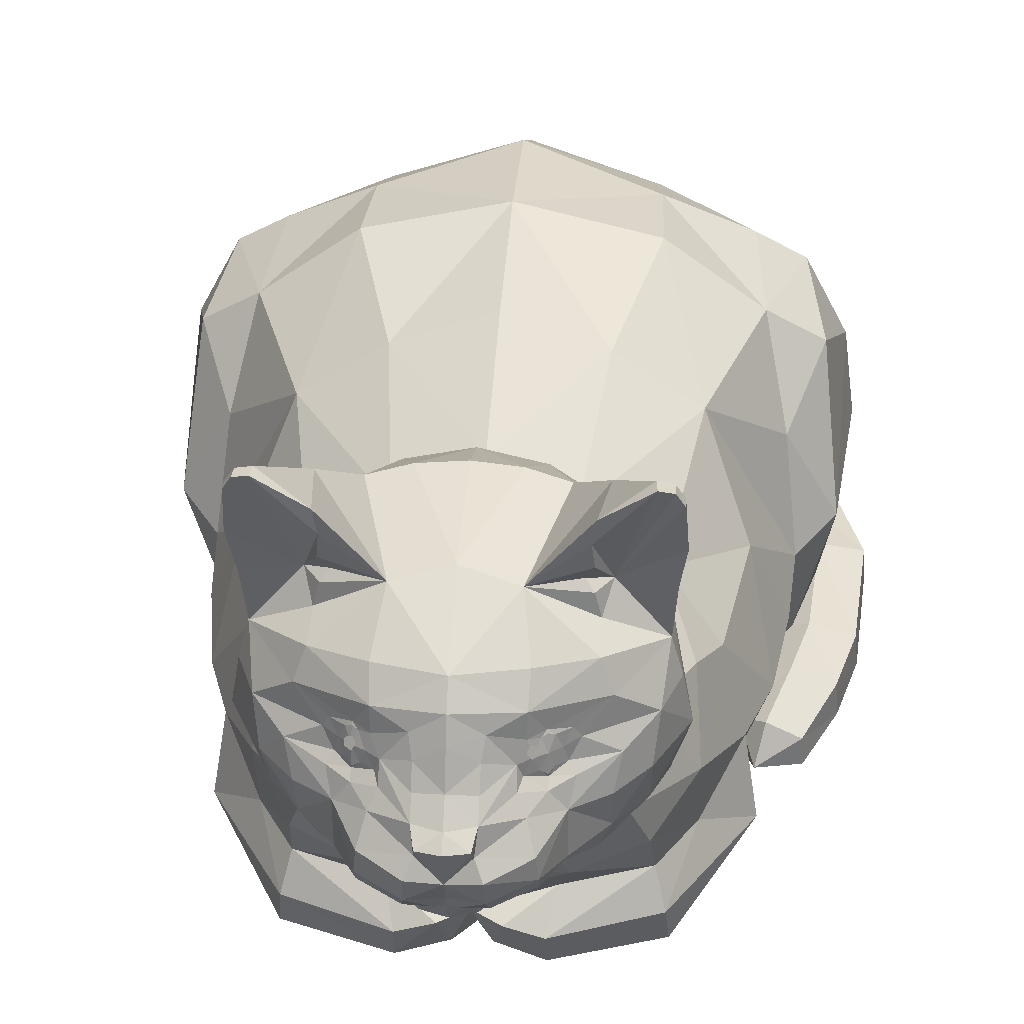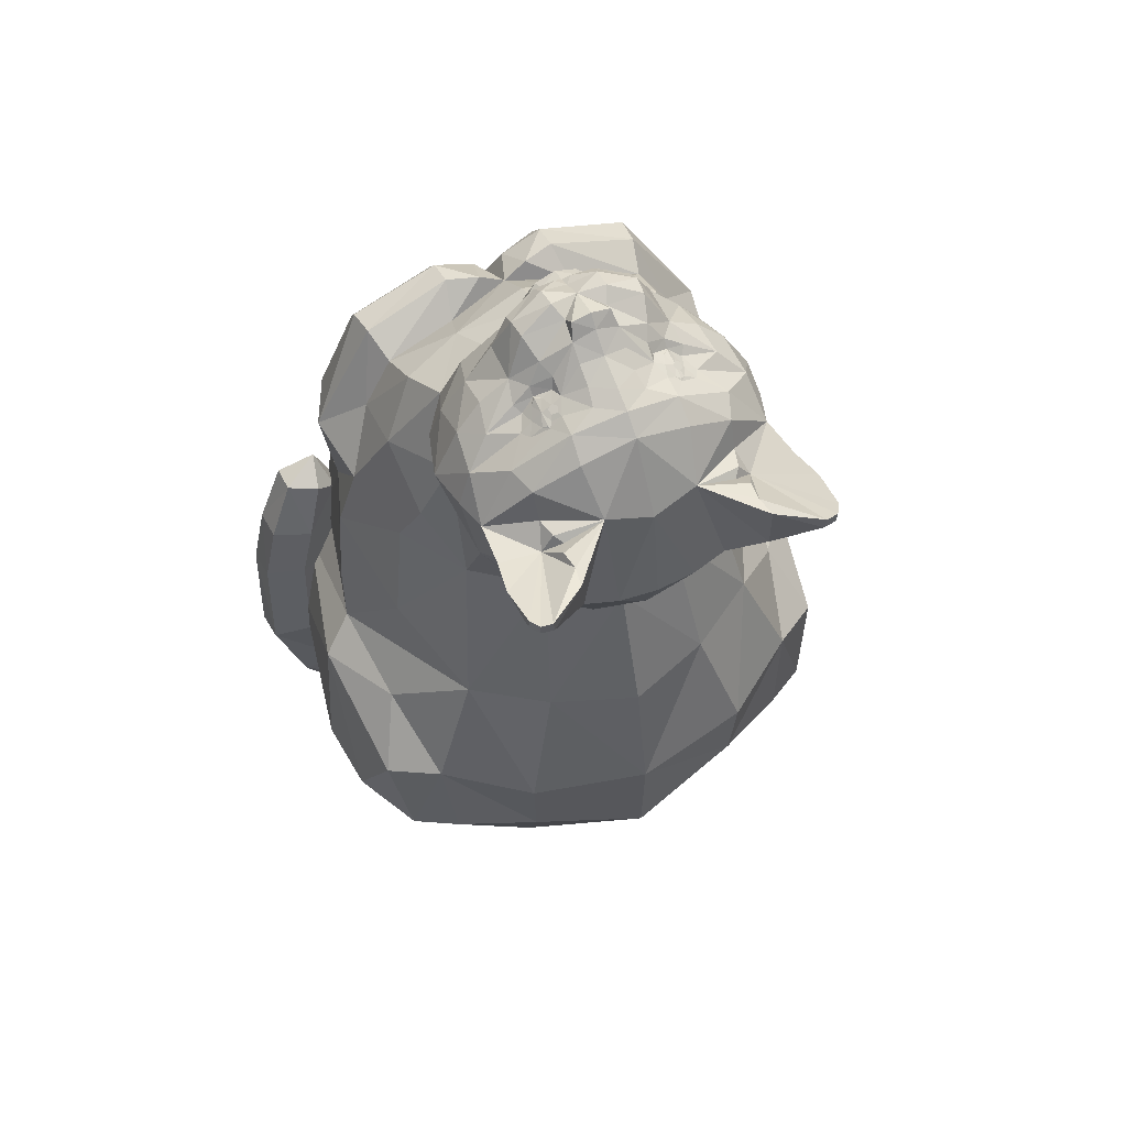
<metadata>
{"format":"obj","ext":"obj","renderer":"f3d","projection":"perspective","resolution":1024,"background":"white","views":[{"elev":31.8,"azim":4.2,"up":"+Y"},{"elev":59.6,"azim":156.5,"up":"+Z"}]}
</metadata>
<code>
o Cat_00_Cl_Hed_07_P
v 3.344 0.202 -6.776
v 3.769 3.292 -7.351
v 3.583 5.603 -2.831
v 4.035 -0.2468 -2.763
v 3.96 1.712 -7.309
v 4.715 2.703 -2.153
v 4.059 2.098 -0.3674
v 2.779 5.197 -0.6955
v 4.141 2.371 -1.535
v 4.454 5.028 -3.055
v 3.416 5.869 -4.745
v 4.178 5.416 -4.847
v 4.977 2.965 -4.711
v 1.885 -0.5374 -7.428
v 2.046 3.756 -8.249
v 2.121 6.638 -2.892
v 2.127 1.316 -8.135
v 1.504 6.018 -0.7259
v 1.995 5.984 -5.961
v 4.491 0.2057 -4.062
v 0.9389 -0.7914 -7.682
v 0.8739 0.1227 -8.038
v 2.086 2.53 -8.445
v 2.02 5.108 -7.094
v 2.058 6.564 -4.426
v 3.939 4.1 -1.954
v 3.465 3.558 0.1387
v -3.344 0.202 -6.776
v -3.769 3.292 -7.351
v -0 3.758 -8.794
v -0 -0.9094 -7.829
v -3.583 5.603 -2.831
v -4.035 -0.2963 -2.703
v -0 -0.7698 -2.55
v 0 7.041 -3.067
v -3.96 1.712 -7.309
v -0 1.019 -8.604
v -4.715 2.706 -2.14
v -0 -0.5541 0.4143
v -4.059 2.102 -0.3641
v -2.779 5.197 -0.6955
v -3.559 -0.3856 -1.955
v -4.141 2.374 -1.507
v -4.454 5.028 -3.055
v -3.416 5.869 -4.745
v -0 6.274 -6.758
v -4.178 5.416 -4.847
v -4.977 2.965 -4.711
v -1.885 -0.5374 -7.428
v -2.046 3.756 -8.249
v -2.121 6.638 -2.892
v -2.127 1.316 -8.135
v -1.995 5.984 -5.961
v -4.491 0.09955 -3.999
v -0.9389 -0.7914 -7.682
v -0.8739 0.1227 -8.038
v -0 2.389 -8.951
v -2.086 2.53 -8.445
v -0 5.299 -8.123
v -2.02 5.108 -7.094
v -0 6.98 -5.227
v -2.058 6.564 -4.426
v -3.939 4.1 -1.954
v -0 0.5063 -8.331
v 4.372 -0.4517 -0.3987
v 4.343 0.01391 -0.3671
v 3.415 -0.4301 -0.869
v 3.444 0.02106 -0.8086
v 3.818 0.2465 -0.4061
v 3.82 -0.5079 -0.487
v 0.4902 -0.3152 -8.988
v 0.3672 -0.9413 -8.793
v 0.7905 0.3016 -8.508
v 0.6956 -0.9208 -8.134
v 2.806 0.2521 -8.64
v 2.765 -0.3632 -8.679
v 1.779 -0.6221 -7.337
v 1.872 0.01744 -7.404
v 2.513 0.5173 -8.226
v 2.42 -0.562 -8.162
v 5.136 0.3349 -2.553
v 5.188 -0.2417 -2.694
v 3.736 -0.3655 -2.973
v 3.775 0.2174 -2.838
v 4.437 0.5882 -2.475
v 4.445 -0.3617 -2.698
v 5.29 0.6106 -4.516
v 5.335 -0.02766 -4.739
v 3.734 -0.3671 -4.74
v 3.795 0.3329 -4.577
v 4.588 0.8141 -4.336
v 4.584 -0.2597 -4.648
v 4.036 0.5815 -7.561
v 4.036 -0.1139 -7.699
v 2.604 -0.6037 -6.819
v 2.681 0.1212 -6.795
v 3.56 0.788 -7.156
v 3.502 -0.4065 -7.263
v 3.677 -0.3517 -0.1173
v -0.5172 -0.146 -8.585
v -0.6112 -0.9023 -8.31
v 4.804 0.7252 -6.113
v 4.83 0.06804 -6.321
v 3.163 -0.5467 -5.832
v 3.262 0.233 -5.741
v 4.152 0.8504 -5.778
v 4.094 -0.3109 -6.008
v 4.838 0.246 -1.416
v 4.881 -0.3327 -1.511
v 3.552 -0.3718 -1.93
v 3.591 0.1973 -1.821
v 4.168 0.5253 -1.401
v 4.173 -0.4167 -1.571
v 0.8996 5.007 7.052
v 0.944 5.09 7.013
v 1.044 5.062 6.982
v 1.052 4.958 7.008
v 0.9656 4.919 7.05
v -1.063 5.002 7.016
v -1.105 5.081 6.972
v -1.204 5.052 6.94
v -1.214 4.951 6.971
v -1.13 4.914 7.018
v 3.586 4.908 -6.349
v -3.586 4.908 -6.349
v 4.813 4.216 -4.834
v -4.813 4.216 -4.834
v 2.328 4.254 1.835
v 2.027 2.672 4.973
v 2.499 5.649 5.504
v 1.073 3.34 7.377
v 0.9548 3.039 6.797
v 3.484 1.843 2.117
v 2.462 5.36 4.244
v 1.042 3.905 7.574
v 2.334 4.283 6.203
v 1.203 5.144 1.944
v 0.7903 6.564 5.959
v 2.296 8.047 6.175
v 2.611 7.845 6.152
v 1.809 6.459 4.086
v 1.257 6.861 4.107
v 2.785 4.355 5.35
v 1.714 2.899 5.969
v 0.9277 5.947 6.701
v 1.143 4.916 6.906
v 2.304 3.465 5.699
v 1.88 3.525 6.356
v 0.3917 4.395 7.663
v 1.384 4.166 6.97
v 1.381 3.451 6.923
v 0.5157 3.142 7.572
v 0.4675 3.74 7.896
v 0.3298 4.203 7.922
v 2.274 8.046 5.957
v 2.612 7.829 5.929
v 1.748 7.375 4.861
v 2.185 7.058 4.845
v 2.369 1.038 3.973
v 1.698 6.11 3.344
v 2.113 4.672 3.107
v 2.91 2.264 3.494
v 3.559 -0.3657 -1.996
v 1.815 6.447 5.495
v 1.621 7.556 6.048
v 2.565 6.476 5.702
v 3.686 0.5886 2.245
v 3.299 -0.4202 -0.1149
v 1.829 -0.5739 2.485
v 2.521 0.4371 4.184
v 0.988 0.3022 4.669
v 2.526 -0.4933 3.484
v 0.9645 -0.533 4.052
v 0.3502 4.011 7.754
v 0.3199 3.024 7.365
v 0.3955 5.003 7.284
v 0.4452 5.305 7.153
v 1.42 5.126 6.663
v 0.7919 4.861 7.086
v 1.124 5.205 6.841
v 1.37 4.681 6.703
v 0.9032 5.152 6.986
v 1.148 4.586 6.899
v 0.862 4.674 7.043
v 1.514 4.964 6.609
v 2.41 4.984 6.056
v 0.1378 3.096 7.536
v 0.4987 2.749 6.911
v 0.9221 3.181 7.073
v 0.6513 3.062 7.165
v 1.075 3.562 7.535
v 0.4792 3.369 7.78
v 0.9074 5.531 6.982
v 1.872 5.407 6.391
v 1.991 4.688 6.492
v 1.89 4.179 6.638
v 2.528 3.452 5.097
v 2.65 5.103 5.479
v 2.301 5.989 4.858
v 1.705 5.862 6.305
v 0.3918 4.669 7.449
v 0.8281 2.644 5.938
v 0.9232 4.315 7.356
v 1.302 1.585 4.895
v 2.301 1.841 4.504
v 1.082 2.259 5.287
v 2.664 7.114 5.897
v 2.574 -0.1358 3.982
v 1 -0.2219 4.47
v 0.4294 0.4806 4.672
v 1.117 0.857 4.245
v 0.2725 -0.2388 4.116
v 0.3585 2.812 7.244
v 1.686 6.079 5.799
v 1.601 6.42 5.804
v 1.468 4.539 6.786
v 1.15 4.47 7.031
v 0.8052 4.566 7.225
v 2.5 8.022 6.18
v 2.489 8.013 5.96
v 2.26 3.539 3.997
v 2.471 3.959 4.072
v 3.139 3.164 1.963
v 2.801 3.411 2.775
v 3.851 1.848 0.9813
v 3.498 0.7236 0.6877
v 3.241 -0.4959 1.924
v 2.907 1.143 3.102
v 0.6709 6.968 3.97
v 0.9137 6.478 3.063
v 1.601 6.84 5.924
v 1.482 6.567 5.725
v 1.564 7.2 6.007
v -2.328 4.254 1.835
v -2.027 2.672 4.973
v -2.499 5.649 5.504
v -1.073 3.34 7.377
v -0.9548 3.039 6.797
v -3.484 1.844 2.121
v -2.462 5.36 4.244
v -1.042 3.905 7.574
v -2.334 4.283 6.203
v -1.203 5.144 1.944
v -0.7903 6.564 5.959
v -2.296 8.047 6.175
v -2.611 7.845 6.152
v -1.809 6.459 4.086
v -1.257 6.861 4.107
v -2.785 4.355 5.35
v -1.714 2.899 5.969
v -0.9277 5.947 6.701
v -1.138 4.916 6.906
v -2.304 3.465 5.699
v -1.88 3.525 6.356
v -0.3917 4.395 7.663
v -1.384 4.166 6.97
v -1.381 3.451 6.923
v -0.5157 3.142 7.572
v -0.4675 3.74 7.896
v -0.3298 4.203 7.922
v -2.274 8.046 5.957
v -2.612 7.829 5.929
v -1.748 7.375 4.861
v -2.185 7.058 4.845
v -2.369 1.038 3.973
v -1.698 6.11 3.344
v -2.113 4.672 3.107
v -2.91 2.264 3.494
v -1.504 6.018 -0.7259
v -1.815 6.447 5.495
v -1.621 7.556 6.048
v -2.565 6.476 5.702
v -3.686 0.5925 2.249
v -3.299 -0.413 -0.08202
v -1.829 -0.5739 2.485
v -2.521 0.4371 4.184
v -0.988 0.3022 4.669
v -2.526 -0.4933 3.484
v -0.9645 -0.533 4.052
v -0.3502 4.011 7.754
v -0.3199 3.024 7.365
v -0.3955 5.003 7.284
v -0.4452 5.305 7.153
v -1.42 5.126 6.663
v -0.7919 4.861 7.086
v -1.124 5.205 6.841
v -1.37 4.681 6.703
v -0.9032 5.152 6.986
v -1.148 4.586 6.899
v -0.862 4.674 7.043
v -1.514 4.964 6.609
v -2.41 4.984 6.056
v -0.1378 3.096 7.536
v -0.4987 2.749 6.911
v -0.9221 3.181 7.073
v -0.6513 3.062 7.165
v -1.075 3.562 7.535
v -0.4792 3.369 7.78
v -0.9074 5.531 6.982
v -1.872 5.407 6.391
v -1.991 4.688 6.492
v -1.89 4.179 6.638
v -2.528 3.452 5.097
v -2.65 5.103 5.479
v -2.301 5.989 4.858
v -1.705 5.862 6.305
v -0.3918 4.669 7.449
v -0.8281 2.644 5.938
v -0.9232 4.315 7.356
v -1.302 1.585 4.895
v -2.301 1.841 4.504
v -1.082 2.259 5.287
v -2.664 7.114 5.897
v -2.574 -0.1358 3.982
v -1 -0.2219 4.47
v -0.4294 0.4806 4.672
v -1.117 0.857 4.245
v -0.2725 -0.2388 4.116
v -0.3585 2.812 7.244
v -1.686 6.079 5.799
v -1.601 6.42 5.804
v -1.468 4.539 6.786
v -1.15 4.47 7.031
v -0.8052 4.566 7.225
v -2.5 8.022 6.18
v -2.489 8.013 5.96
v -2.26 3.539 3.997
v -2.471 3.959 4.072
v -3.139 3.164 1.963
v -2.801 3.411 2.775
v -3.851 1.861 0.9912
v -3.498 0.7376 0.7041
v -3.241 -0.4837 1.935
v -2.907 1.143 3.102
v -3.465 3.558 0.1387
v -0.6709 6.968 3.97
v -0.9137 6.478 3.063
v -1.601 6.84 5.924
v -1.482 6.567 5.725
v -1.564 7.2 6.007
v 0 5.718 1.647
v 0 6.997 3.909
v -0 2.13 5.64
v 0 6.713 5.763
v 0 3.07 7.466
v 0 2.649 6.917
v 0 2.558 6.339
v 0 4.386 7.791
v 0 5.953 6.926
v 0 5.25 7.323
v 0 3.651 7.813
v 0 4.2 7.99
v -0 0.5627 4.45
v 0 6.631 2.974
v 0 6.546 -0.7611
v 0 -0.5286 3.351
v 0 2.783 7.34
v 0 3.278 7.583
v 0 5.602 7.189
v 0 4.716 7.514
v -0 1.371 5.203
v 2.519 7 5.829
v 2.421 7.84 6.101
v 1.983 6.251 5.497
v 2.297 6.466 5.628
v 2.535 7.712 6.089
v 2.238 7.851 6.092
v -2.23 7.825 6.081
v -2.524 7.004 5.831
v -2.275 6.465 5.622
v -2.423 7.846 6.103
v -1.964 6.273 5.497
v -2.515 7.676 6.073
v 1.218 5.12 6.811
v 1.22 4.702 6.841
v 0.9691 4.907 6.997
v 1.135 5.162 6.857
v 1.147 4.626 6.919
v 1.042 4.705 6.96
v 1.059 5.124 6.891
v 1.308 4.911 6.753
v -1.213 5.12 6.811
v -1.214 4.702 6.841
v -0.9635 4.907 6.997
v -1.13 5.162 6.857
v -1.141 4.626 6.919
v -1.037 4.705 6.96
v -1.054 5.124 6.891
v -1.302 4.911 6.753
f 163 39 34
f 4 163 34
f 26 3 8
f 7 9 27
f 11 12 124
f 12 3 10
f 2 13 5
f 13 2 126
f 14 4 34
f 1 17 5
f 57 17 37
f 15 2 23
f 18 35 355
f 8 16 18
f 59 15 30
f 61 19 46
f 16 3 25
f 1 20 4
f 1 4 14
f 6 20 13
f 5 13 20
f 20 1 5
f 13 126 6
f 12 10 126
f 9 163 4
f 9 7 163
f 31 21 34
f 21 14 34
f 14 21 22
f 14 22 17
f 17 22 37
f 9 6 26
f 9 4 6
f 2 24 124
f 15 24 2
f 11 124 19
f 23 5 17
f 2 5 23
f 30 23 57
f 61 46 53
f 25 11 19
f 3 11 25
f 35 25 61
f 10 3 26
f 9 26 8
f 6 10 26
f 4 20 6
f 8 3 16
f 9 8 27
f 22 64 37
f 42 34 39
f 33 34 42
f 63 41 32
f 40 335 43
f 29 127 125
f 32 47 44
f 29 36 48
f 49 34 33
f 28 52 49
f 57 52 58
f 50 58 29
f 35 269 355
f 41 269 51
f 59 50 60
f 61 53 62
f 51 62 32
f 28 33 54
f 28 49 33
f 38 48 54
f 36 54 48
f 54 36 28
f 44 127 38
f 124 12 126
f 43 33 42
f 43 42 40
f 31 34 55
f 55 34 49
f 49 56 55
f 49 52 56
f 52 37 56
f 43 63 38
f 43 38 33
f 45 53 125
f 50 29 60
f 58 52 36
f 29 58 36
f 30 58 50
f 59 46 19
f 62 53 45
f 32 62 45
f 35 62 51
f 44 63 32
f 43 41 63
f 38 63 44
f 33 38 54
f 41 51 32
f 43 335 41
f 56 37 64
f 22 73 64
f 31 74 21
f 71 76 72
f 21 78 22
f 73 75 71
f 72 80 74
f 87 82 88
f 83 90 89
f 91 81 87
f 84 91 90
f 82 92 88
f 92 83 89
f 75 94 76
f 95 78 77
f 79 93 75
f 96 79 78
f 76 98 80
f 80 95 77
f 99 65 66
f 69 99 66
f 99 70 65
f 99 68 67
f 70 99 67
f 99 69 68
f 22 78 79
f 22 79 73
f 74 80 21
f 80 77 21
f 56 101 55
f 100 72 101
f 100 64 73
f 71 100 73
f 100 56 64
f 101 74 31
f 55 101 31
f 101 72 74
f 93 103 94
f 102 88 103
f 104 96 95
f 89 105 104
f 97 102 93
f 106 87 102
f 105 97 96
f 90 106 105
f 103 98 94
f 103 92 107
f 98 104 95
f 107 89 104
f 81 109 82
f 66 109 108
f 110 84 83
f 67 111 110
f 85 108 81
f 112 66 108
f 111 85 84
f 68 112 111
f 109 86 82
f 65 113 109
f 86 110 83
f 113 67 110
f 59 24 15
f 59 30 50
f 24 59 19
f 60 53 59
f 53 46 59
f 61 25 19
f 60 29 125
f 47 45 125
f 53 60 125
f 127 47 125
f 44 47 127
f 48 127 29
f 127 48 38
f 2 124 126
f 126 10 6
f 124 24 19
f 342 344 229
f 136 143 186
f 198 143 134
f 130 134 199
f 347 343 202
f 346 347 188
f 200 214 138
f 138 349 145
f 143 147 197
f 147 144 129
f 147 143 136
f 136 148 147
f 149 360 348
f 182 177 179
f 149 174 203
f 378 146 379
f 148 151 132
f 132 151 189
f 131 151 191
f 151 148 150
f 144 148 132
f 345 187 358
f 191 153 192
f 348 154 149
f 352 351 154
f 220 139 219
f 157 142 138
f 156 158 220
f 141 157 158
f 141 160 142
f 160 141 134
f 162 228 133
f 134 161 160
f 137 160 161
f 137 161 128
f 163 168 39
f 221 129 162
f 222 221 161
f 143 222 134
f 214 364 164
f 139 363 219
f 155 165 139
f 138 165 157
f 165 155 157
f 231 164 233
f 164 231 232
f 166 158 207
f 158 166 199
f 130 365 364
f 207 366 362
f 167 208 227
f 226 133 167
f 170 209 208
f 227 172 169
f 227 168 167
f 356 173 212
f 356 212 353
f 171 170 159
f 210 171 211
f 167 228 170
f 169 172 173
f 169 173 356
f 168 169 39
f 169 356 39
f 7 226 163
f 8 128 27
f 27 223 225
f 162 224 221
f 162 223 224
f 128 8 137
f 8 18 137
f 341 137 18
f 341 18 355
f 160 137 230
f 142 230 229
f 137 341 230
f 174 351 153
f 351 174 154
f 174 149 154
f 188 213 346
f 188 132 190
f 187 345 175
f 145 193 200
f 180 193 182
f 206 343 204
f 159 204 211
f 159 228 205
f 350 177 359
f 380 146 377
f 374 377 146
f 150 217 203
f 194 185 186
f 178 194 180
f 193 194 200
f 195 150 196
f 150 195 216
f 216 217 150
f 149 218 179
f 176 201 179
f 375 146 378
f 376 184 379
f 380 376 146
f 374 146 381
f 181 381 375
f 195 136 186
f 198 130 186
f 144 147 148
f 187 175 152
f 192 153 351
f 188 202 132
f 213 188 190
f 189 131 190
f 151 131 189
f 131 152 190
f 132 189 190
f 152 175 190
f 152 191 192
f 191 150 135
f 151 150 191
f 351 358 192
f 358 187 192
f 187 152 192
f 145 349 193
f 349 359 193
f 193 177 182
f 185 195 186
f 136 195 196
f 185 181 195
f 148 136 196
f 254 257 256
f 128 161 221
f 147 129 197
f 143 198 186
f 130 198 134
f 166 130 199
f 141 158 199
f 134 141 199
f 176 177 350
f 201 149 179
f 359 177 193
f 194 178 185
f 200 194 130
f 130 194 186
f 138 145 200
f 174 153 135
f 176 360 201
f 347 202 188
f 129 144 202
f 206 129 202
f 213 175 357
f 283 288 285
f 135 150 203
f 174 135 203
f 204 159 205
f 129 204 205
f 353 204 361
f 343 361 204
f 129 205 162
f 343 206 202
f 129 206 204
f 166 362 365
f 140 207 156
f 158 156 207
f 209 171 210
f 167 170 208
f 208 173 172
f 211 353 210
f 212 209 210
f 173 209 212
f 204 353 211
f 171 159 211
f 212 210 353
f 202 144 132
f 190 175 213
f 213 357 346
f 345 357 175
f 215 214 164
f 130 214 200
f 231 138 232
f 214 215 138
f 194 193 180
f 183 216 181
f 195 181 216
f 203 217 218
f 149 203 218
f 218 184 179
f 184 217 183
f 140 363 366
f 220 157 155
f 158 157 220
f 140 220 219
f 143 197 222
f 197 221 222
f 224 128 221
f 222 161 134
f 128 224 223
f 223 133 225
f 7 225 226
f 168 226 167
f 225 133 226
f 168 227 169
f 167 133 228
f 208 172 227
f 228 159 170
f 228 162 205
f 226 168 163
f 7 27 225
f 128 223 27
f 354 342 229
f 138 142 229
f 344 138 229
f 142 160 230
f 341 354 230
f 230 354 229
f 215 164 232
f 231 233 138
f 139 165 233
f 138 215 232
f 164 367 233
f 233 165 138
f 342 336 344
f 242 292 249
f 304 240 249
f 236 305 240
f 347 308 343
f 346 294 347
f 306 244 320
f 349 244 251
f 249 303 253
f 253 235 250
f 253 242 249
f 242 253 254
f 255 360 307
f 282 283 285
f 255 309 280
f 386 387 252
f 254 238 257
f 238 295 257
f 237 297 257
f 302 254 256
f 250 238 254
f 345 358 293
f 259 297 298
f 260 348 255
f 352 260 351
f 245 326 325
f 263 244 248
f 262 326 264
f 263 247 264
f 247 248 266
f 266 240 247
f 268 239 334
f 240 266 267
f 243 267 266
f 243 234 267
f 42 39 274
f 327 268 235
f 328 267 327
f 249 240 328
f 320 372 236
f 371 245 325
f 261 245 271
f 244 263 271
f 271 263 261
f 338 340 270
f 270 339 338
f 272 313 264
f 264 305 272
f 236 370 272
f 313 373 246
f 273 333 314
f 332 273 239
f 315 276 314
f 333 275 278
f 333 273 274
f 356 318 279
f 356 353 318
f 277 265 276
f 316 317 277
f 273 276 334
f 275 279 278
f 275 356 279
f 274 39 275
f 275 39 356
f 40 42 332
f 41 335 234
f 335 331 329
f 268 327 330
f 329 268 330
f 234 243 41
f 41 243 269
f 341 269 243
f 341 355 269
f 266 337 243
f 248 336 337
f 243 337 341
f 280 259 351
f 351 260 280
f 280 260 255
f 294 346 319
f 294 296 238
f 293 281 345
f 251 306 299
f 286 288 299
f 312 310 343
f 265 317 310
f 265 311 334
f 350 359 283
f 388 385 252
f 382 252 385
f 256 309 323
f 300 292 291
f 284 286 300
f 299 306 300
f 301 302 256
f 256 322 301
f 322 256 323
f 255 285 324
f 282 285 307
f 383 386 252
f 290 384 387
f 388 252 384
f 382 389 252
f 389 287 383
f 301 292 242
f 304 292 236
f 250 254 253
f 293 258 281
f 298 351 259
f 294 238 308
f 319 296 294
f 295 296 237
f 257 295 237
f 237 296 258
f 238 296 295
f 258 296 281
f 258 297 237
f 297 241 256
f 257 297 256
f 351 298 358
f 358 298 293
f 293 298 258
f 251 299 349
f 349 299 359
f 299 288 283
f 291 292 301
f 242 302 301
f 291 301 287
f 254 302 242
f 234 327 267
f 253 303 235
f 249 292 304
f 236 240 304
f 272 305 236
f 247 305 264
f 240 305 247
f 282 350 283
f 307 285 255
f 359 299 283
f 300 291 284
f 306 236 300
f 236 292 300
f 244 306 251
f 280 241 259
f 360 282 307
f 347 294 308
f 235 308 250
f 312 308 235
f 319 357 281
f 241 309 256
f 280 309 241
f 310 311 265
f 235 311 310
f 353 361 310
f 343 310 361
f 235 268 311
f 343 308 312
f 235 310 312
f 272 369 313
f 246 262 313
f 264 313 262
f 315 316 277
f 273 314 276
f 279 314 278
f 317 316 353
f 318 316 315
f 279 318 315
f 310 317 353
f 277 317 265
f 318 353 316
f 308 238 250
f 296 319 281
f 319 346 357
f 345 281 357
f 321 270 320
f 236 306 320
f 338 339 244
f 320 244 321
f 300 286 299
f 322 289 287
f 301 322 287
f 309 324 323
f 255 324 309
f 324 285 290
f 290 323 324
f 246 371 325
f 326 261 263
f 264 326 263
f 246 326 262
f 249 328 303
f 303 327 235
f 330 327 234
f 328 240 267
f 234 329 330
f 329 331 239
f 40 332 331
f 274 273 332
f 331 332 239
f 274 275 333
f 273 334 239
f 314 333 278
f 334 276 265
f 334 311 268
f 332 42 274
f 40 331 335
f 234 335 329
f 354 336 342
f 244 336 248
f 344 336 244
f 248 337 266
f 341 337 354
f 337 336 354
f 321 339 270
f 338 244 340
f 245 340 271
f 244 339 321
f 270 340 368
f 340 244 271
f 214 130 364
f 364 365 164
f 362 366 164
f 363 367 164
f 366 363 164
f 365 362 164
f 233 367 139
f 320 270 372
f 369 370 270
f 370 372 270
f 371 373 270
f 368 340 245
f 373 369 270
f 368 371 270
f 236 372 370
f 130 166 365
f 252 389 383
f 284 389 382
f 288 384 285
f 252 387 384
f 289 383 287
f 382 286 284
f 286 388 288
f 289 387 386
f 146 375 381
f 178 381 185
f 182 376 380
f 146 376 379
f 375 183 181
f 180 374 178
f 380 180 182
f 183 379 184
f 184 218 217
f 290 289 323
f 177 176 179
f 148 196 150
f 12 11 3
f 1 14 17
f 57 23 17
f 18 16 35
f 30 15 23
f 35 16 25
f 32 45 47
f 28 36 52
f 57 37 52
f 35 51 269
f 30 57 58
f 35 61 62
f 71 75 76
f 21 77 78
f 73 79 75
f 72 76 80
f 87 81 82
f 83 84 90
f 91 85 81
f 84 85 91
f 82 86 92
f 92 86 83
f 75 93 94
f 95 96 78
f 79 97 93
f 96 97 79
f 76 94 98
f 80 98 95
f 56 100 101
f 100 71 72
f 93 102 103
f 102 87 88
f 104 105 96
f 89 90 105
f 97 106 102
f 106 91 87
f 105 106 97
f 90 91 106
f 103 107 98
f 103 88 92
f 98 107 104
f 107 92 89
f 81 108 109
f 66 65 109
f 110 111 84
f 67 68 111
f 85 112 108
f 112 69 66
f 111 112 85
f 68 69 112
f 109 113 86
f 65 70 113
f 86 113 110
f 113 70 67
f 138 344 349
f 149 201 360
f 191 135 153
f 348 352 154
f 220 155 139
f 141 142 157
f 139 367 363
f 207 140 366
f 170 171 209
f 162 133 223
f 376 179 184
f 181 185 381
f 152 131 191
f 176 350 360
f 166 207 362
f 208 209 173
f 183 217 216
f 140 219 363
f 140 156 220
f 197 129 221
f 349 344 244
f 255 348 360
f 259 241 297
f 260 352 348
f 245 261 326
f 263 248 247
f 371 368 245
f 313 369 373
f 315 277 276
f 329 239 268
f 290 285 384
f 389 291 287
f 258 298 297
f 360 350 282
f 272 370 369
f 279 315 314
f 322 323 289
f 246 373 371
f 246 325 326
f 303 328 327
f 284 291 389
f 288 388 384
f 289 386 383
f 382 385 286
f 286 385 388
f 289 290 387
f 178 374 381
f 182 179 376
f 375 378 183
f 180 377 374
f 380 377 180
f 183 378 379
f 117 116 118
f 115 114 118
f 116 115 118
f 122 123 121
f 120 123 119
f 121 123 120

</code>
